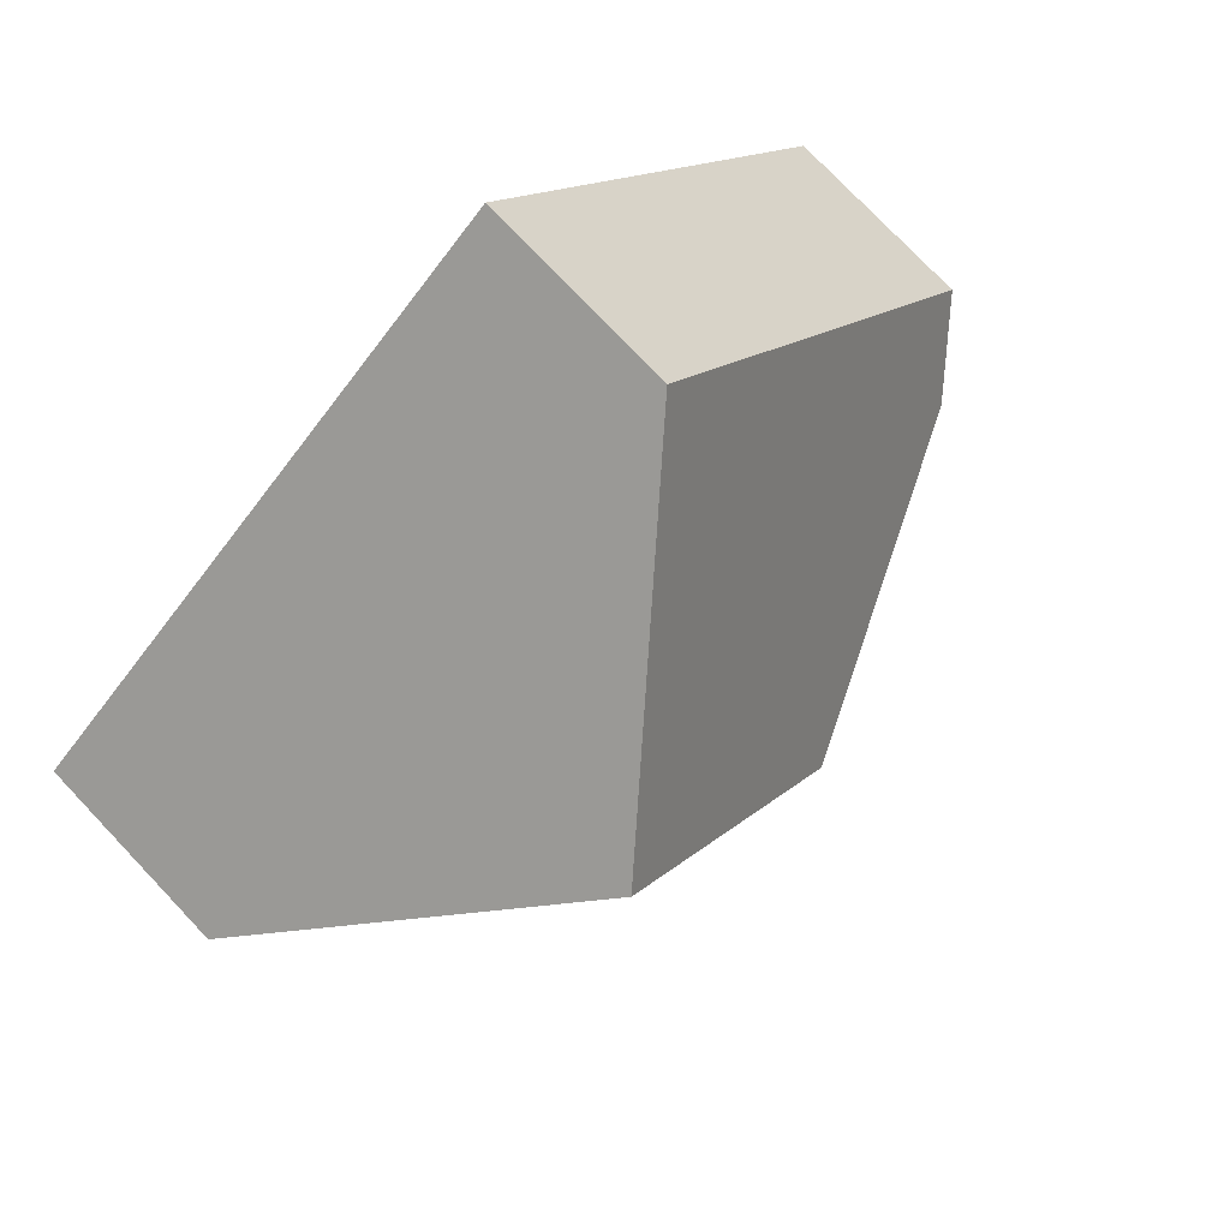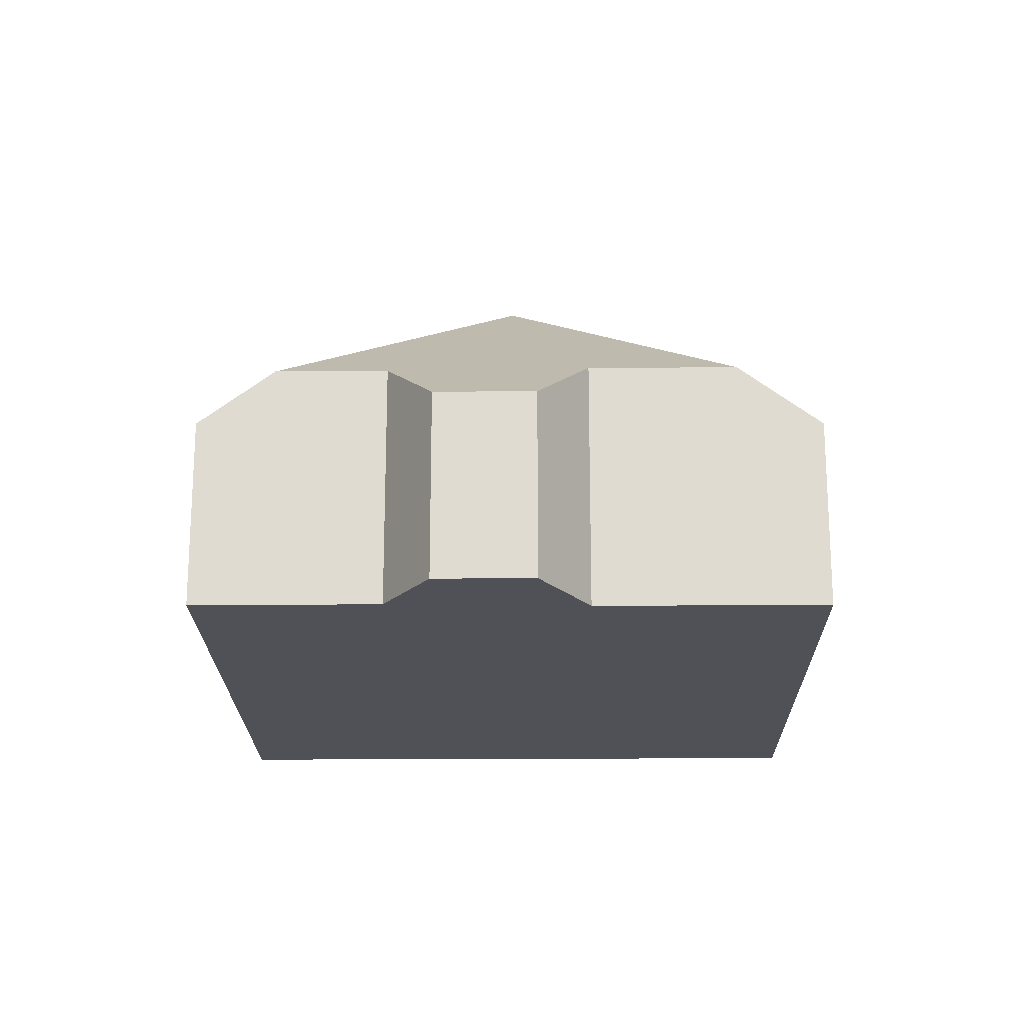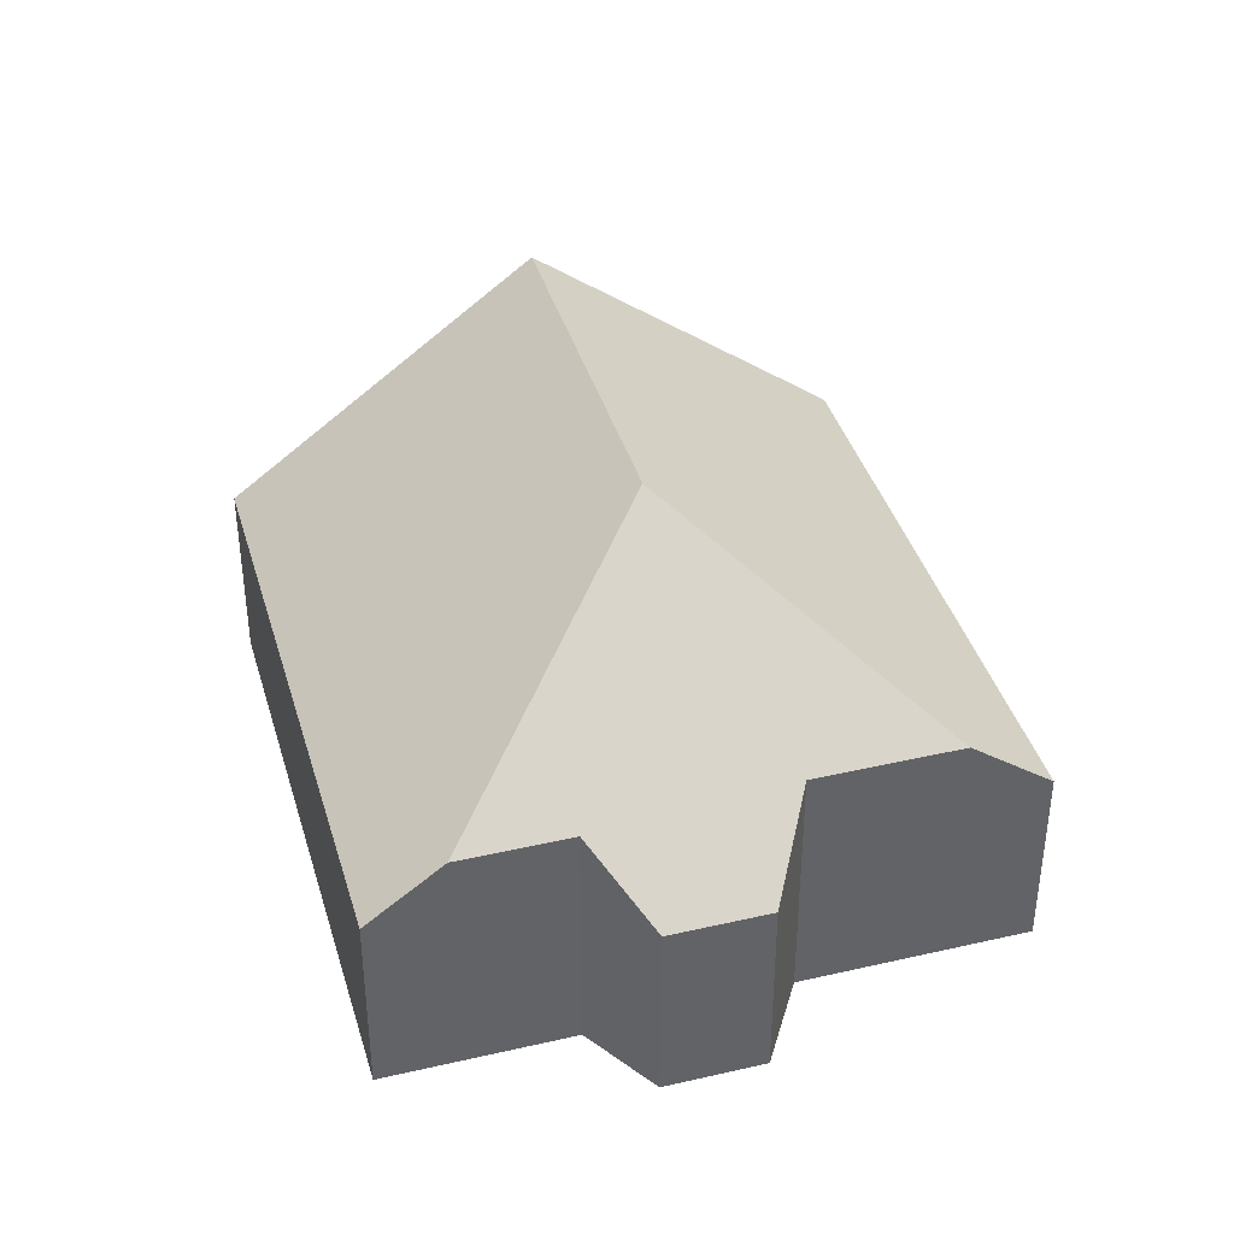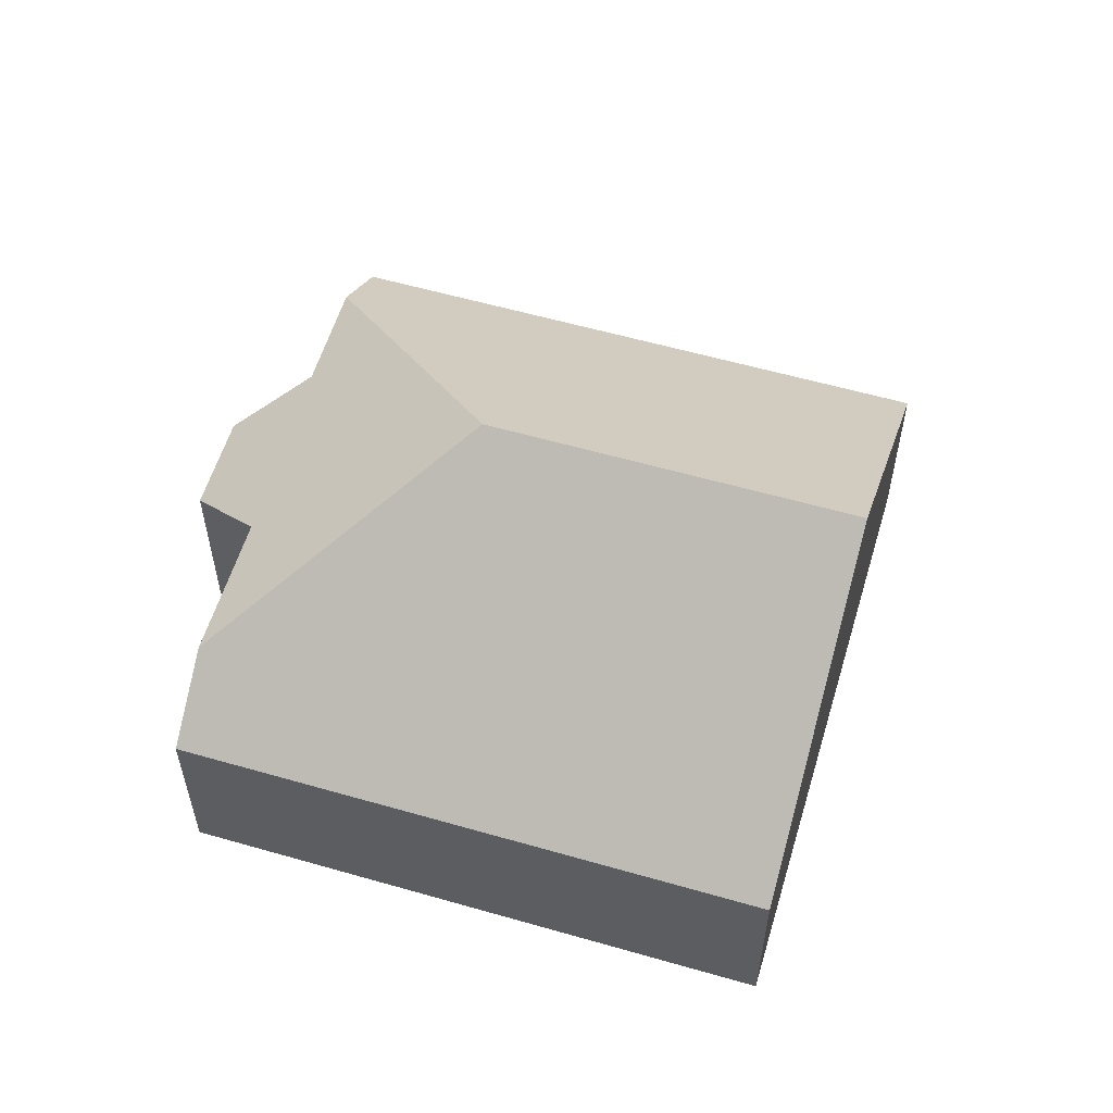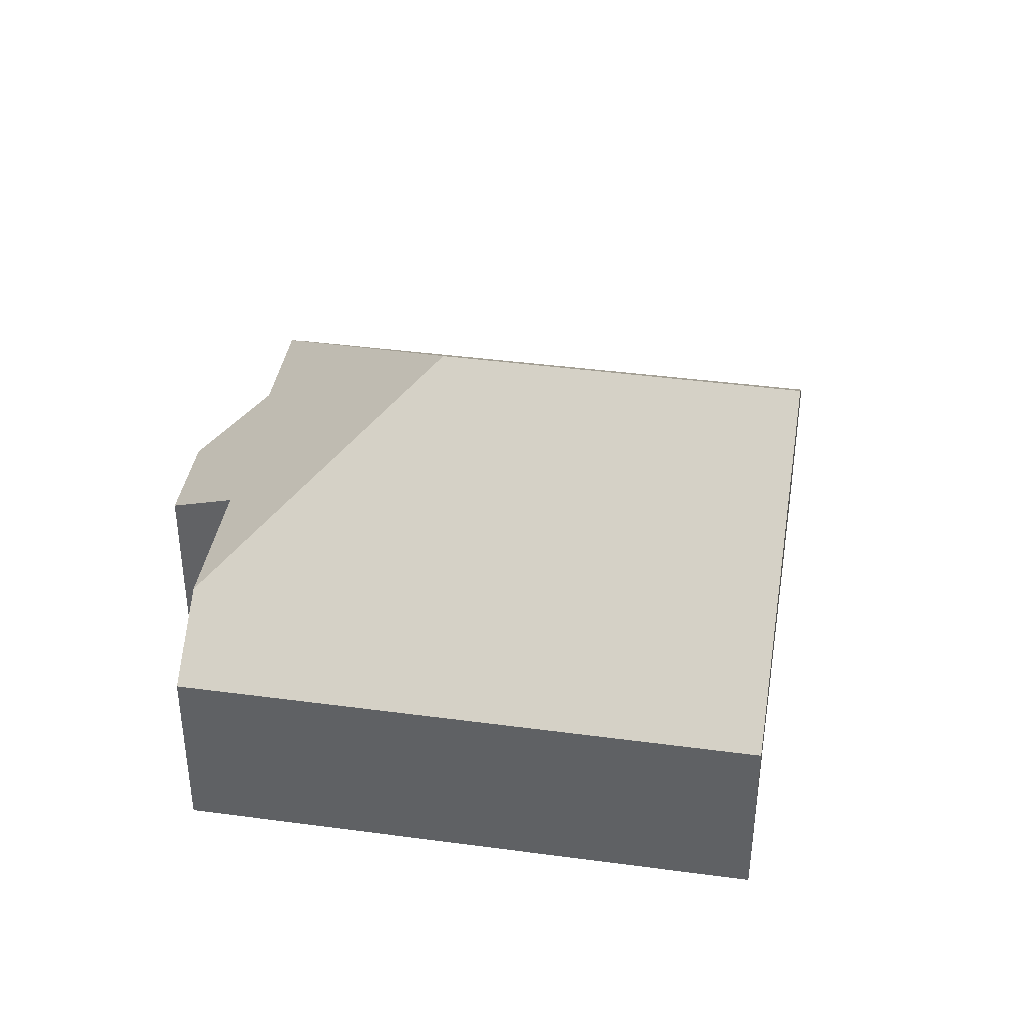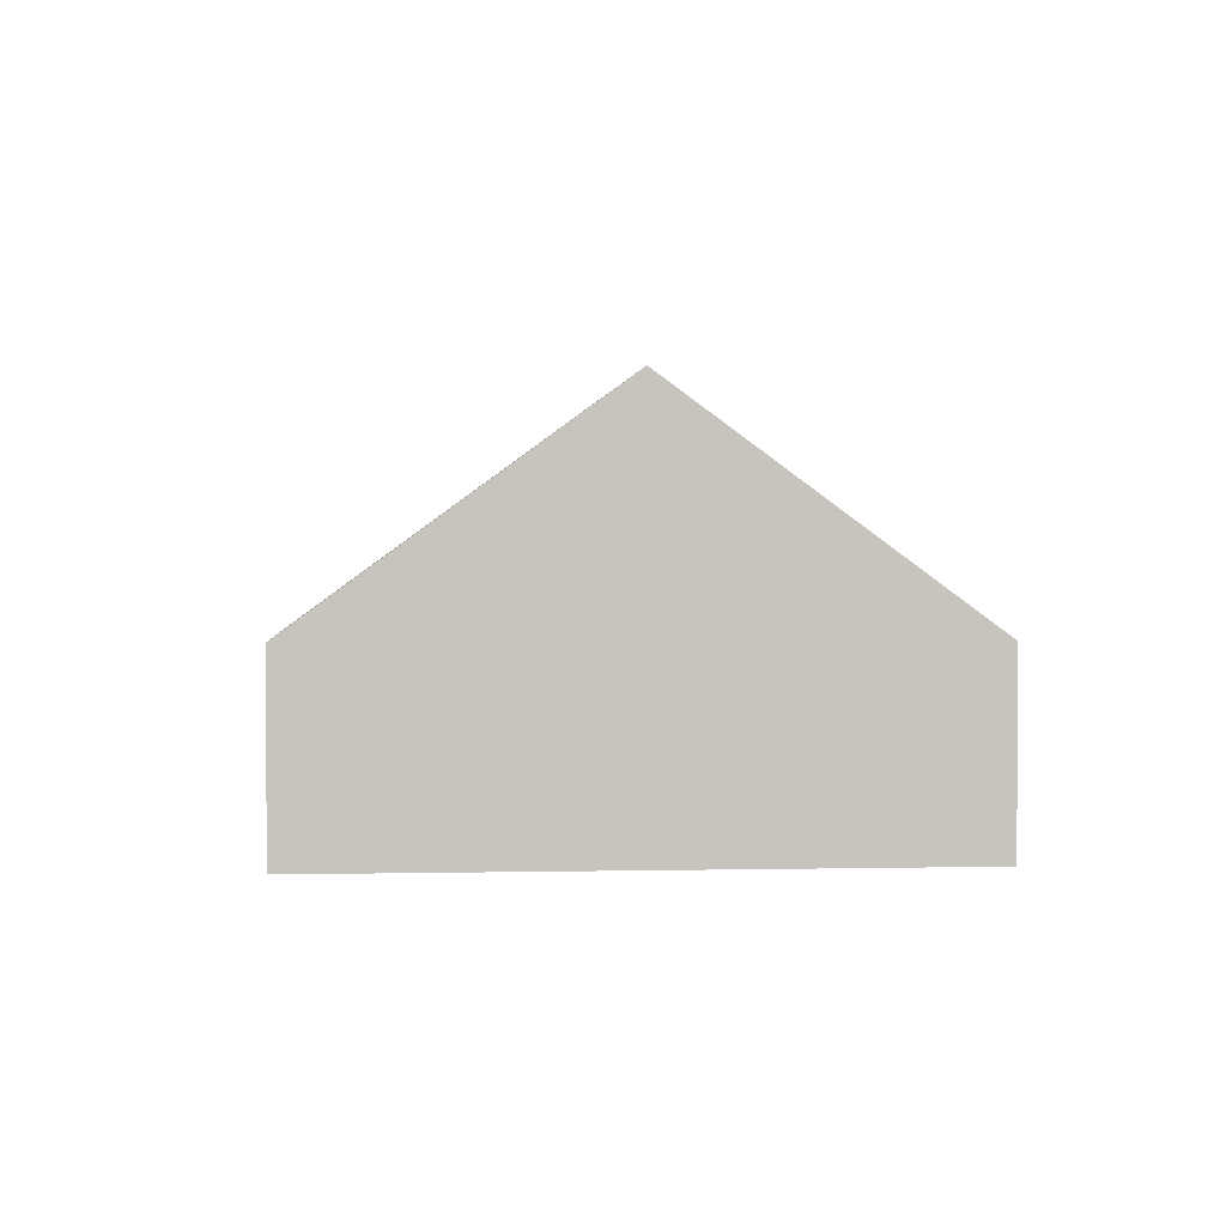
<metadata>
{"format":"obj","ext":"obj","renderer":"f3d","projection":"perspective","resolution":1024,"background":"white","views":[{"elev":76.2,"azim":136.5,"up":"+Z"},{"elev":-20.3,"azim":-142.7,"up":"+Y"},{"elev":39.6,"azim":-159.4,"up":"+Y"},{"elev":57.7,"azim":-36.8,"up":"+Y"},{"elev":39.9,"azim":-44.0,"up":"+Y"},{"elev":0.8,"azim":31.0,"up":"+Y"}]}
</metadata>
<code>
v  9.286 5.244 -7.084
v  18.44 4.041 2.492
v  10.61 4.041 -8.064
v  8.247 8.909 -0.066
v  13.09 8.909 6.462
v  3.807 4.041 -5.067
v  3.997 5.357 -2.966
v  5.541 4.041 -6.354
v  7.356 5.243 -5.652
v  1.446 5.357 -1.073
v  7.74 4.041 10.43
v  0 4.041 2.474e-16
v  0 0 0
v  7.74 -6.388e-16 10.43
v  13.09 -3.957e-16 6.462
v  18.44 -1.526e-16 2.492
v  10.61 4.938e-16 -8.064
v  7.356 3.461e-16 -5.652
v  9.286 4.338e-16 -7.084
v  5.541 3.891e-16 -6.354
v  3.807 3.103e-16 -5.067
v  1.446 6.57e-17 -1.073
v  3.997 1.816e-16 -2.966
g defaultobject
f 1 2 3
f 2 1 4
f 2 4 5
f 6 7 8
f 9 4 1
f 4 9 7
f 4 7 10
f 7 9 8
f 11 10 12
f 10 11 4
f 4 11 5
f 13 11 12
f 11 13 14
f 14 5 11
f 5 14 15
f 5 15 2
f 2 15 16
f 16 3 2
f 3 16 17
f 3 9 1
f 9 3 17
f 9 17 18
f 18 17 19
f 20 6 8
f 6 20 21
f 7 12 10
f 12 7 13
f 13 7 22
f 22 7 23
f 18 8 9
f 8 18 20
f 6 23 7
f 23 6 21
f 16 18 17
f 18 16 23
f 23 16 22
f 22 16 13
f 13 16 14
f 14 16 15
f 18 21 20
f 21 18 23

</code>
